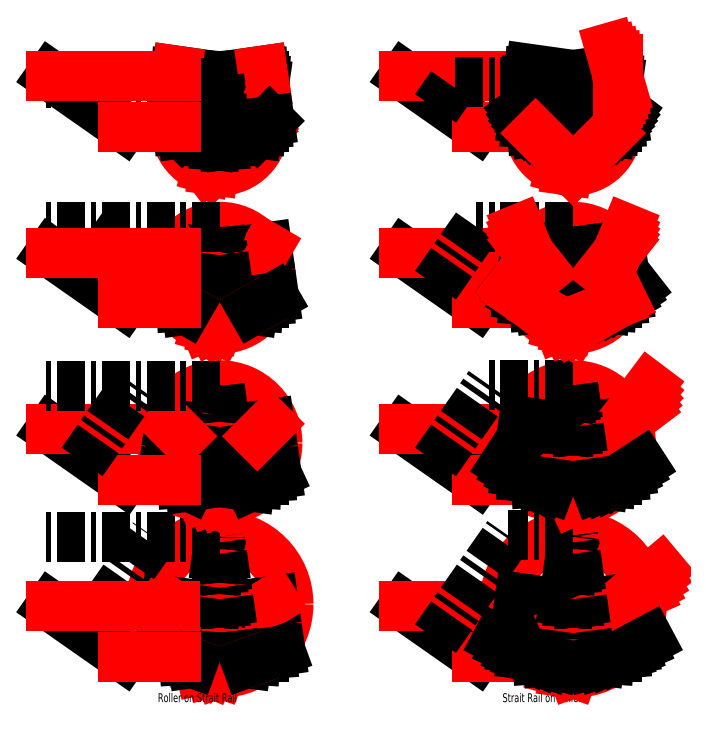
<metadata>
{"format":"dxf","ext":"dxf","renderer":"ezdxf+matplotlib","layout":"modelspace","background":"white","min_lineweight":24,"dpi":150}
</metadata>
<code>
0
SECTION
2
ENTITIES
0
LINE
8
CONTOUR
10
9.042
20
278.7
30
0
11
90.96
21
221.3
31
0
0
LINE
8
CONTOUR
10
150
20
278.7
30
0
11
250
21
278.7
31
0
0
LINE
8
CONTOUR
10
9.042
20
478.7
30
0
11
90.96
21
421.3
31
0
0
LINE
8
CONTOUR
10
150
20
478.7
30
0
11
250
21
478.7
31
0
0
LINE
8
CENTER
10
200
20
371.3
30
0
11
200
21
478.7
31
0
0
CIRCLE
8
AUX
10
200
20
421.3
30
0
40
50
0
CIRCLE
8
AUX
10
200
20
250.2
30
0
40
57.74
0
LINE
8
AUX
10
150
20
221.3
30
0
11
184.1
21
194.7
31
0
0
LINE
8
AUX
10
184.1
20
194.7
30
0
11
250
21
221.3
31
0
0
LINE
8
AUX
10
250
20
221.3
30
0
11
192
21
193
31
0
0
LINE
8
AUX
10
192
20
193
30
0
11
150
21
221.3
31
0
0
LINE
8
AUX
10
150
20
421.3
30
0
11
186.2
21
373.3
31
0
0
LINE
8
AUX
10
186.2
20
373.3
30
0
11
250
21
421.3
31
0
0
LINE
8
AUX
10
250
20
421.3
30
0
11
193
21
371.8
31
0
0
LINE
8
AUX
10
193
20
371.8
30
0
11
150
21
421.3
31
0
0
LINE
8
CONTOUR
10
154.6
20
270.9
30
0
11
253.6
21
284.8
31
0
0
LINE
8
CONTOUR
10
149.5
20
470.7
30
0
11
248.5
21
484.6
31
0
0
LINE
8
CONTOUR
10
149.6
20
474.9
30
0
11
249.4
21
481.9
31
0
0
LINE
8
CONTOUR
10
152.2
20
275
30
0
11
251.9
21
282
31
0
0
LINE
8
CONTOUR
10
245.4
20
270.9
30
0
11
146.4
21
284.8
31
0
0
LINE
8
CONTOUR
10
250.5
20
470.7
30
0
11
151.5
21
484.6
31
0
0
LINE
8
CONTOUR
10
250.4
20
474.9
30
0
11
150.6
21
481.9
31
0
0
LINE
8
CONTOUR
10
247.8
20
275
30
0
11
148.1
21
282
31
0
0
LINE
8
AUX
10
245.4
20
270.9
30
0
11
253.6
21
284.8
31
0
0
LINE
8
AUX
10
146.4
20
284.8
30
0
11
154.6
21
270.9
31
0
0
LINE
8
AUX
10
149.5
20
470.7
30
0
11
151.5
21
484.6
31
0
0
LINE
8
AUX
10
250.5
20
470.7
30
0
11
248.5
21
484.6
31
0
0
LINE
8
CENTER
10
200
20
192.5
30
0
11
200
21
306.8
31
0
0
LINE
8
AUX
10
200
20
250.2
30
0
11
184.1
21
194.7
31
0
0
LINE
8
AUX
10
200
20
250.2
30
0
11
192
21
193
31
0
0
LINE
8
CENTER
10
184.2
20
194.6
30
0
11
200
21
306.8
31
0
0
LINE
8
CENTER
10
192
20
193
30
0
11
200
21
307.6
31
0
0
LINE
8
CENTER
10
208
20
193
30
0
11
200
21
307.6
31
0
0
LINE
8
CENTER
10
215.8
20
194.6
30
0
11
200
21
306.8
31
0
0
LINE
8
CONTOUR
10
162.5
20
214.1
30
0
11
261.6
21
228
31
0
0
LINE
8
CONTOUR
10
156.2
20
217.8
30
0
11
255.9
21
224.7
31
0
0
LINE
8
CONTOUR
10
150
20
221.3
30
0
11
250
21
221.3
31
0
0
LINE
8
CONTOUR
10
243.8
20
217.8
30
0
11
144.1
21
224.7
31
0
0
LINE
8
CONTOUR
10
237.5
20
214.1
30
0
11
138.4
21
228
31
0
0
LINE
8
AUX
10
200
20
421.3
30
0
11
186.2
21
373.3
31
0
0
LINE
8
AUX
10
200
20
421.3
30
0
11
193
21
371.8
31
0
0
LINE
8
CENTER
10
186.3
20
373.2
30
0
11
201
21
477.6
31
0
0
LINE
8
CENTER
10
193.1
20
371.8
30
0
11
200.5
21
478.4
31
0
0
LINE
8
CENTER
10
206.9
20
371.8
30
0
11
199.5
21
478.4
31
0
0
LINE
8
CENTER
10
213.7
20
373.2
30
0
11
199
21
477.6
31
0
0
LINE
8
CONTOUR
10
157.4
20
413.9
30
0
11
256.5
21
427.8
31
0
0
LINE
8
CONTOUR
10
153.6
20
417.7
30
0
11
253.4
21
424.7
31
0
0
LINE
8
CONTOUR
10
150
20
421.3
30
0
11
250
21
421.3
31
0
0
LINE
8
CONTOUR
10
246.4
20
417.7
30
0
11
146.6
21
424.7
31
0
0
LINE
8
CONTOUR
10
242.6
20
413.9
30
0
11
143.5
21
427.8
31
0
0
LINE
8
AUX
10
162.5
20
214.1
30
0
11
200
21
192.5
31
0
0
LINE
8
AUX
10
200
20
192.5
30
0
11
237.5
21
214.1
31
0
0
LINE
8
CONTOUR
10
138.4
20
228
30
0
11
162.5
21
214.1
31
0
0
LINE
8
CONTOUR
10
237.5
20
214.1
30
0
11
261.6
21
228
31
0
0
LINE
8
CONTOUR
10
143.5
20
427.8
30
0
11
157.4
21
413.9
31
0
0
LINE
8
CONTOUR
10
242.6
20
413.9
30
0
11
256.5
21
427.8
31
0
0
LINE
8
CENTER
10
200
20
470.6
30
0
11
-2.4e-15
21
470.6
31
0
0
LINE
8
CENTER
10
200
20
307.6
30
0
11
-1.24e-14
21
307.6
31
0
0
LINE
8
CENTER
10
44.26
20
241.8
30
0
11
90.36
21
307.6
31
0
0
LINE
8
CENTER
10
44.26
20
441.8
30
0
11
64.42
21
470.6
31
0
0
LINE
8
AUX
10
90.96
20
221.3
30
0
11
150
21
221.3
31
0
0
LINE
8
AUX
10
9.042
20
278.7
30
0
11
150
21
278.7
31
0
0
LINE
8
AUX
10
90.96
20
421.3
30
0
11
150
21
421.3
31
0
0
LINE
8
AUX
10
9.042
20
478.7
30
0
11
150.6
21
478.7
31
0
0
LINE
8
CONTOUR
10
9.042
20
-121.3
30
0
11
90.96
21
-178.7
31
0
0
LINE
8
CONTOUR
10
150
20
-121.3
30
0
11
250
21
-121.3
31
0
0
CIRCLE
8
AUX
10
200
20
-119.1
30
0
40
77.79
0
LINE
8
AUX
10
150
20
-178.7
30
0
11
178.6
21
-193.9
31
0
0
LINE
8
AUX
10
178.6
20
-193.9
30
0
11
250
21
-178.7
31
0
0
LINE
8
AUX
10
250
20
-178.7
30
0
11
189.5
21
-196.2
31
0
0
LINE
8
AUX
10
189.5
20
-196.2
30
0
11
150
21
-178.7
31
0
0
LINE
8
CONTOUR
10
155.4
20
-125
30
0
11
255.2
21
-118
31
0
0
LINE
8
CONTOUR
10
161.6
20
-129
30
0
11
260.6
21
-115.1
31
0
0
LINE
8
CONTOUR
10
244.6
20
-125
30
0
11
144.8
21
-118
31
0
0
LINE
8
CONTOUR
10
238.4
20
-129
30
0
11
139.4
21
-115.1
31
0
0
LINE
8
AUX
10
161.6
20
-129
30
0
11
139.4
21
-115.1
31
0
0
LINE
8
AUX
10
238.4
20
-129
30
0
11
260.6
21
-115.1
31
0
0
LINE
8
CENTER
10
200
20
-196.9
30
0
11
200
21
-42.82
31
0
0
LINE
8
AUX
10
200
20
-119.1
30
0
11
178.6
21
-193.9
31
0
0
LINE
8
AUX
10
200
20
-121.3
30
0
11
189.5
21
-196.2
31
0
0
LINE
8
CENTER
10
178.8
20
-193.9
30
0
11
200
21
-42.82
31
0
0
LINE
8
CENTER
10
221.2
20
-193.9
30
0
11
200
21
-42.82
31
0
0
LINE
8
CENTER
10
210.5
20
-196.2
30
0
11
200
21
-46.09
31
0
0
LINE
8
CENTER
10
189.5
20
-196.2
30
0
11
200
21
-46.09
31
0
0
LINE
8
CONTOUR
10
230.4
20
-185.8
30
0
11
131.4
21
-171.9
31
0
0
LINE
8
CONTOUR
10
240.4
20
-182.2
30
0
11
140.4
21
-175.2
31
0
0
LINE
8
CONTOUR
10
150
20
-178.7
30
0
11
250
21
-178.7
31
0
0
LINE
8
CONTOUR
10
159.6
20
-182.2
30
0
11
259.6
21
-175.2
31
0
0
LINE
8
CONTOUR
10
169.6
20
-185.8
30
0
11
268.6
21
-171.9
31
0
0
LINE
8
AUX
10
169.6
20
-185.8
30
0
11
200
21
-196.9
31
0
0
LINE
8
AUX
10
200
20
-196.9
30
0
11
230.4
21
-185.8
31
0
0
LINE
8
CONTOUR
10
131.4
20
-171.9
30
0
11
169.6
21
-185.8
31
0
0
LINE
8
CONTOUR
10
230.4
20
-185.8
30
0
11
268.6
21
-171.9
31
0
0
LINE
8
CENTER
10
200
20
-42.82
30
0
11
-2.16e-14
21
-42.82
31
0
0
LINE
8
CENTER
10
44.26
20
-158.2
30
0
11
125
21
-42.82
31
0
0
LINE
8
AUX
10
90.96
20
-178.7
30
0
11
150
21
-178.7
31
0
0
LINE
8
AUX
10
9.042
20
-121.3
30
0
11
149.3
21
-121.3
31
0
0
LINE
8
CONTOUR
10
9.042
20
78.68
30
0
11
90.96
21
21.32
31
0
0
LINE
8
AUX
10
9.042
20
78.68
30
0
11
170
21
78.68
31
0
0
LINE
8
CONTOUR
10
150
20
78.68
30
0
11
250
21
78.68
31
0
0
CIRCLE
8
AUX
10
200
20
63.28
30
0
40
65.27
0
LINE
8
AUX
10
150
20
21.32
30
0
11
182
21
0.5343
31
0
0
LINE
8
AUX
10
182
20
0.5343
30
0
11
250
21
21.32
31
0
0
LINE
8
AUX
10
150
20
21.32
30
0
11
190.9
21
-1.359
31
0
0
LINE
8
AUX
10
190.9
20
-1.359
30
0
11
250
21
21.32
31
0
0
LINE
8
CONTOUR
10
157.4
20
70.94
30
0
11
256.5
21
84.85
31
0
0
LINE
8
CONTOUR
10
153.6
20
74.99
30
0
11
253.4
21
81.97
31
0
0
LINE
8
CONTOUR
10
242.6
20
70.94
30
0
11
143.5
21
84.85
31
0
0
LINE
8
CONTOUR
10
246.4
20
74.99
30
0
11
146.6
21
81.97
31
0
0
LINE
8
CENTER
10
200
20
-1.994
30
0
11
200
21
128.2
31
0
0
LINE
8
AUX
10
200
20
63.28
30
0
11
182
21
0.5343
31
0
0
LINE
8
AUX
10
200
20
63.28
30
0
11
190.9
21
-1.359
31
0
0
LINE
8
CENTER
10
217.8
20
0.4853
30
0
11
200
21
127.3
31
0
0
LINE
8
CENTER
10
209.1
20
-1.362
30
0
11
200
21
128.2
31
0
0
LINE
8
CENTER
10
190.9
20
-1.362
30
0
11
200
21
128.2
31
0
0
LINE
8
CENTER
10
182.2
20
0.4853
30
0
11
200
21
127.3
31
0
0
LINE
8
AUX
10
165.4
20
14.14
30
0
11
200
21
-1.994
31
0
0
LINE
8
AUX
10
200
20
-1.994
30
0
11
234.6
21
14.14
31
0
0
LINE
8
CONTOUR
10
135.6
20
28.05
30
0
11
165.4
21
14.14
31
0
0
LINE
8
CONTOUR
10
234.6
20
14.14
30
0
11
264.4
21
28.05
31
0
0
LINE
8
CONTOUR
10
234.6
20
14.14
30
0
11
135.6
21
28.05
31
0
0
LINE
8
CONTOUR
10
242.4
20
17.78
30
0
11
142.6
21
24.75
31
0
0
LINE
8
CONTOUR
10
150
20
21.32
30
0
11
250
21
21.32
31
0
0
LINE
8
CONTOUR
10
157.6
20
17.78
30
0
11
257.4
21
24.75
31
0
0
LINE
8
CONTOUR
10
165.4
20
14.14
30
0
11
264.4
21
28.05
31
0
0
LINE
8
AUX
10
90.96
20
21.32
30
0
11
150
21
21.32
31
0
0
LINE
8
AUX
10
157.4
20
70.94
30
0
11
143.5
21
84.85
31
0
0
LINE
8
AUX
10
242.6
20
70.94
30
0
11
256.5
21
84.85
31
0
0
LINE
8
CENTER
10
44.26
20
41.81
30
0
11
104.8
21
128.2
31
0
0
LINE
8
CENTER
10
200
20
128.2
30
0
11
0
21
128.2
31
0
0
MTEXT
8
TEXT
10
130
20
-220
30
0
40
10
41
100
71
1
72
2
1
Roller\~on\~Strait\~Rail
7
normallatin1
50
0
73
0
44
1
0
MTEXT
8
TEXT
10
270
20
-180
30
0
40
10
41
100
71
1
72
2
1
20
7
normallatin1
50
0
73
0
44
1
0
MTEXT
8
TEXT
10
260
20
10
30
0
40
10
41
100
71
1
72
2
1
25
7
normallatin1
50
0
73
0
44
1
0
MTEXT
8
TEXT
10
260
20
210
30
0
40
10
41
100
71
1
72
2
1
30
7
normallatin1
50
0
73
0
44
1
0
MTEXT
8
TEXT
10
260
20
420
30
0
40
10
41
100
71
1
72
2
1
45
7
normallatin1
50
0
73
0
44
1
0
LINE
8
CONTOUR
10
409
20
-121.3
30
0
11
491
21
-178.7
31
0
0
LINE
8
CONTOUR
10
550
20
-121.3
30
0
11
650
21
-121.3
31
0
0
LINE
8
CENTER
10
600
20
-196.9
30
0
11
600
21
-42.82
31
0
0
LINE
8
CONTOUR
10
550
20
-178.7
30
0
11
650
21
-178.7
31
0
0
LINE
8
AUX
10
491
20
-178.7
30
0
11
550
21
-178.7
31
0
0
LINE
8
AUX
10
409
20
-121.3
30
0
11
549.3
21
-121.3
31
0
0
MTEXT
8
TEXT
10
670
20
-180
30
0
40
10
41
100
71
1
72
2
1
20
7
normallatin1
50
0
73
0
44
1
0
CIRCLE
8
AUX
10
600
20
-119.1
30
0
40
77.79
0
LINE
8
AUX
10
600
20
-119.1
30
0
11
578.6
21
-193.9
31
0
0
LINE
8
AUX
10
600
20
-121.3
30
0
11
589.5
21
-196.2
31
0
0
LINE
8
CONTOUR
10
409
20
278.7
30
0
11
491
21
221.3
31
0
0
LINE
8
CONTOUR
10
550
20
278.7
30
0
11
650
21
278.7
31
0
0
LINE
8
CONTOUR
10
409
20
478.7
30
0
11
491
21
421.3
31
0
0
LINE
8
CONTOUR
10
550
20
478.7
30
0
11
650
21
478.7
31
0
0
LINE
8
CENTER
10
600
20
371.3
30
0
11
600
21
478.7
31
0
0
CIRCLE
8
AUX
10
600
20
421.3
30
0
40
50
0
CIRCLE
8
AUX
10
600
20
250.2
30
0
40
57.74
0
LINE
8
CENTER
10
600
20
192.5
30
0
11
600
21
306.8
31
0
0
LINE
8
AUX
10
600
20
250.2
30
0
11
584.1
21
194.7
31
0
0
LINE
8
AUX
10
600
20
250.2
30
0
11
592
21
193
31
0
0
LINE
8
CONTOUR
10
550
20
221.3
30
0
11
650
21
221.3
31
0
0
LINE
8
AUX
10
600
20
421.3
30
0
11
586.2
21
373.3
31
0
0
LINE
8
AUX
10
600
20
421.3
30
0
11
593
21
371.8
31
0
0
LINE
8
CONTOUR
10
550
20
421.3
30
0
11
650
21
421.3
31
0
0
LINE
8
AUX
10
491
20
221.3
30
0
11
550
21
221.3
31
0
0
LINE
8
AUX
10
409
20
278.7
30
0
11
550
21
278.7
31
0
0
LINE
8
AUX
10
491
20
421.3
30
0
11
550
21
421.3
31
0
0
LINE
8
AUX
10
409
20
478.7
30
0
11
550.6
21
478.7
31
0
0
LINE
8
CONTOUR
10
409
20
78.68
30
0
11
491
21
21.32
31
0
0
LINE
8
AUX
10
409
20
78.68
30
0
11
570
21
78.68
31
0
0
LINE
8
CONTOUR
10
550
20
78.68
30
0
11
650
21
78.68
31
0
0
CIRCLE
8
AUX
10
600
20
63.28
30
0
40
65.27
0
LINE
8
CENTER
10
600
20
-1.994
30
0
11
600
21
128.2
31
0
0
LINE
8
AUX
10
600
20
63.28
30
0
11
582
21
0.5343
31
0
0
LINE
8
AUX
10
600
20
63.28
30
0
11
590.9
21
-1.359
31
0
0
LINE
8
CONTOUR
10
550
20
21.32
30
0
11
650
21
21.32
31
0
0
LINE
8
AUX
10
491
20
21.32
30
0
11
550
21
21.32
31
0
0
MTEXT
8
TEXT
10
660
20
10
30
0
40
10
41
100
71
1
72
2
1
25
7
normallatin1
50
0
73
0
44
1
0
MTEXT
8
TEXT
10
660
20
210
30
0
40
10
41
100
71
1
72
2
1
30
7
normallatin1
50
0
73
0
44
1
0
MTEXT
8
TEXT
10
660
20
420
30
0
40
10
41
100
71
1
72
2
1
45
7
normallatin1
50
0
73
0
44
1
0
LINE
8
CONTOUR
10
539.6
20
-112.1
30
0
11
638.6
21
-126
31
0
0
LINE
8
CONTOUR
10
531.6
20
-168.9
30
0
11
630.6
21
-182.8
31
0
0
LINE
8
CONTOUR
10
544.9
20
-117.3
30
0
11
644.6
21
-124.3
31
0
0
LINE
8
CONTOUR
10
540.9
20
-174.5
30
0
11
640.6
21
-181.5
31
0
0
LINE
8
CONTOUR
10
546.7
20
82.61
30
0
11
646.4
21
75.63
31
0
0
LINE
8
CONTOUR
10
542.7
20
25.39
30
0
11
642.4
21
18.41
31
0
0
LINE
8
CONTOUR
10
548.1
20
282.5
30
0
11
647.9
21
275.5
31
0
0
LINE
8
CONTOUR
10
544.1
20
225.3
30
0
11
643.9
21
218.3
31
0
0
LINE
8
CONTOUR
10
550.7
20
482.4
30
0
11
650.4
21
475.4
31
0
0
LINE
8
CENTER
10
593
20
371.8
30
0
11
600.5
21
478.9
31
0
0
LINE
8
CONTOUR
10
546.7
20
425.2
30
0
11
646.4
21
418.2
31
0
0
LINE
8
CONTOUR
10
551.6
20
486.5
30
0
11
650.7
21
472.6
31
0
0
LINE
8
CENTER
10
586.2
20
373.3
30
0
11
601.2
21
479.6
31
0
0
LINE
8
CONTOUR
10
543.7
20
429.7
30
0
11
642.7
21
415.8
31
0
0
LINE
8
CONTOUR
10
546.6
20
287
30
0
11
645.6
21
273.1
31
0
0
LINE
8
CONTOUR
10
538.6
20
230.2
30
0
11
637.6
21
216.3
31
0
0
LINE
8
CONTOUR
10
543.7
20
87.38
30
0
11
642.7
21
73.46
31
0
0
LINE
8
CONTOUR
10
535.7
20
30.58
30
0
11
634.8
21
16.66
31
0
0
LINE
8
CONTOUR
10
660.4
20
-112.1
30
0
11
561.4
21
-126
31
0
0
LINE
8
CONTOUR
10
668.4
20
-168.9
30
0
11
569.4
21
-182.8
31
0
0
LINE
8
CONTOUR
10
655.1
20
-117.3
30
0
11
555.4
21
-124.3
31
0
0
LINE
8
CONTOUR
10
659.1
20
-174.5
30
0
11
559.4
21
-181.5
31
0
0
LINE
8
CONTOUR
10
653.3
20
82.61
30
0
11
553.6
21
75.63
31
0
0
LINE
8
CONTOUR
10
657.3
20
25.39
30
0
11
557.6
21
18.41
31
0
0
LINE
8
CONTOUR
10
651.9
20
282.5
30
0
11
552.1
21
275.5
31
0
0
LINE
8
CONTOUR
10
655.9
20
225.3
30
0
11
556.1
21
218.3
31
0
0
LINE
8
CONTOUR
10
649.3
20
482.4
30
0
11
549.6
21
475.4
31
0
0
LINE
8
CENTER
10
607
20
371.8
30
0
11
599.5
21
478.9
31
0
0
LINE
8
CONTOUR
10
653.3
20
425.2
30
0
11
553.6
21
418.2
31
0
0
LINE
8
CONTOUR
10
648.4
20
486.5
30
0
11
549.3
21
472.6
31
0
0
LINE
8
CENTER
10
613.8
20
373.3
30
0
11
598.8
21
479.6
31
0
0
LINE
8
CONTOUR
10
656.3
20
429.7
30
0
11
557.3
21
415.8
31
0
0
LINE
8
CONTOUR
10
653.4
20
287
30
0
11
554.4
21
273.1
31
0
0
LINE
8
CONTOUR
10
661.4
20
230.2
30
0
11
562.4
21
216.3
31
0
0
LINE
8
CONTOUR
10
656.3
20
87.38
30
0
11
557.3
21
73.46
31
0
0
LINE
8
CONTOUR
10
664.3
20
30.58
30
0
11
565.2
21
16.66
31
0
0
LINE
8
AUX
10
607.6
20
-147.8
30
0
11
692.4
21
-94.83
31
0
0
LINE
8
AUX
10
614.7
20
-146.7
30
0
11
695.6
21
-87.91
31
0
0
LINE
8
AUX
10
622.1
20
-144.2
30
0
11
698.7
21
-79.95
31
0
0
LINE
8
AUX
10
600.5
20
-147.8
30
0
11
688.8
21
-100.8
31
0
0
LINE
8
AUX
10
592.9
20
-146.3
30
0
11
684.3
21
-105.7
31
0
0
LINE
8
AUX
10
614.6
20
43.32
30
0
11
685.4
21
114
31
0
0
LINE
8
AUX
10
620.5
20
44.87
30
0
11
686.1
21
120.3
31
0
0
LINE
8
AUX
10
626.2
20
47.45
30
0
11
686.4
21
127.3
31
0
0
LINE
8
AUX
10
608.7
20
42.83
30
0
11
684.2
21
108.4
31
0
0
LINE
8
AUX
10
602.8
20
43.37
30
0
11
682.7
21
103.6
31
0
0
MTEXT
8
TEXT
10
520
20
-220
30
0
40
10
41
100
71
1
72
2
1
Strait\~Rail\~on\~Roller
7
normallatin1
50
0
73
0
44
1
0
LINE
8
CENTER
10
615.9
20
194.7
30
0
11
600
21
307.9
31
0
0
LINE
8
CENTER
10
584.1
20
194.7
30
0
11
600
21
307.9
31
0
0
LINE
8
CENTER
10
608
20
193
30
0
11
600
21
307.9
31
0
0
LINE
8
CENTER
10
592
20
193
30
0
11
600
21
307.9
31
0
0
LINE
8
CENTER
10
618
20
0.5343
30
0
11
600
21
128.5
31
0
0
LINE
8
CENTER
10
582
20
0.5343
30
0
11
600
21
128.5
31
0
0
LINE
8
CENTER
10
609.1
20
-1.359
30
0
11
600
21
128.5
31
0
0
LINE
8
CENTER
10
590.9
20
-1.359
30
0
11
600
21
128.5
31
0
0
LINE
8
CENTER
10
621.4
20
-193.9
30
0
11
600
21
-41.3
31
0
0
LINE
8
CENTER
10
578.6
20
-193.9
30
0
11
600
21
-41.3
31
0
0
LINE
8
CENTER
10
610.5
20
-196.2
30
0
11
600
21
-45.74
31
0
0
LINE
8
CENTER
10
589.5
20
-196.2
30
0
11
600
21
-45.74
31
0
0
LINE
8
CENTER
10
600
20
471.3
30
0
11
464.9
21
471.3
31
0
0
LINE
8
CENTER
10
444.3
20
441.8
30
0
11
464.9
21
471.3
31
0
0
LINE
8
CENTER
10
600
20
307.9
30
0
11
490.6
21
307.9
31
0
0
LINE
8
CENTER
10
444.3
20
241.8
30
0
11
490.6
21
307.9
31
0
0
LINE
8
CENTER
10
600
20
128.5
30
0
11
505
21
128.5
31
0
0
LINE
8
CENTER
10
444.3
20
41.81
30
0
11
505
21
128.5
31
0
0
LINE
8
CENTER
10
600
20
-41.3
30
0
11
526.1
21
-41.3
31
0
0
LINE
8
CENTER
10
444.3
20
-158.2
30
0
11
526.1
21
-41.3
31
0
0
LINE
8
CONTOUR
10
610
20
-187.2
30
0
11
650
21
-178.7
31
0
0
LINE
8
CONTOUR
10
590.1
20
-187.2
30
0
11
550
21
-178.7
31
0
0
LINE
8
AUX
10
569.8
20
-185.9
30
0
11
600
21
-196.9
31
0
0
LINE
8
AUX
10
600
20
-196.9
30
0
11
630.2
21
-185.9
31
0
0
LINE
8
CONTOUR
10
514.1
20
-159.6
30
0
11
550
21
-178.7
31
0
0
LINE
8
CONTOUR
10
522.8
20
-166.5
30
0
11
560.1
21
-183.1
31
0
0
LINE
8
CONTOUR
10
531.4
20
-171.9
30
0
11
569.8
21
-185.9
31
0
0
LINE
8
CONTOUR
10
579.7
20
-187.3
30
0
11
540.4
21
-176.1
31
0
0
LINE
8
CONTOUR
10
686
20
-159.5
30
0
11
650
21
-178.7
31
0
0
LINE
8
CONTOUR
10
677.3
20
-166.4
30
0
11
640
21
-183
31
0
0
LINE
8
CONTOUR
10
630.2
20
-185.9
30
0
11
668.6
21
-171.9
31
0
0
LINE
8
CONTOUR
10
620.4
20
-187.3
30
0
11
659.7
21
-176
31
0
0
LINE
8
CONTOUR
10
581.5
20
11.69
30
0
11
550
21
21.32
31
0
0
LINE
8
CONTOUR
10
618.5
20
11.69
30
0
11
650
21
21.32
31
0
0
LINE
8
CONTOUR
10
528.1
20
238.5
30
0
11
550
21
221.3
31
0
0
LINE
8
CONTOUR
10
533
20
232.8
30
0
11
556.1
21
217.2
31
0
0
LINE
8
CONTOUR
10
538.4
20
228
30
0
11
562.5
21
214.1
31
0
0
LINE
8
CONTOUR
10
569.2
20
212
30
0
11
544.1
21
224.2
31
0
0
LINE
8
CONTOUR
10
575.8
20
210.9
30
0
11
550
21
221.3
31
0
0
LINE
8
CONTOUR
10
624.2
20
210.9
30
0
11
650
21
221.3
31
0
0
LINE
8
CONTOUR
10
630.8
20
212
30
0
11
655.9
21
224.2
31
0
0
LINE
8
CONTOUR
10
637.5
20
214.1
30
0
11
661.6
21
228
31
0
0
LINE
8
CONTOUR
10
667
20
232.8
30
0
11
643.9
21
217.2
31
0
0
LINE
8
CONTOUR
10
671.9
20
238.5
30
0
11
650
21
221.3
31
0
0
LINE
8
CONTOUR
10
538.2
20
437
30
0
11
550
21
421.3
31
0
0
LINE
8
CONTOUR
10
565.7
20
409.5
30
0
11
550
21
421.3
31
0
0
LINE
8
CONTOUR
10
561.5
20
411.3
30
0
11
546.7
21
424.2
31
0
0
LINE
8
CONTOUR
10
634.3
20
409.5
30
0
11
650
21
421.3
31
0
0
LINE
8
CONTOUR
10
638.5
20
411.3
30
0
11
653.3
21
424.2
31
0
0
LINE
8
CONTOUR
10
642.6
20
413.9
30
0
11
656.5
21
427.8
31
0
0
LINE
8
CONTOUR
10
659.4
20
432.1
30
0
11
646.4
21
417.2
31
0
0
LINE
8
CONTOUR
10
661.8
20
437
30
0
11
650
21
421.3
31
0
0
LINE
8
AUX
10
565.4
20
14.14
30
0
11
600
21
-1.994
31
0
0
LINE
8
AUX
10
600
20
-1.994
30
0
11
634.6
21
14.14
31
0
0
LINE
8
AUX
10
562.5
20
214.1
30
0
11
600
21
192.5
31
0
0
LINE
8
AUX
10
600
20
192.5
30
0
11
637.5
21
214.1
31
0
0
LINE
8
CONTOUR
10
540.6
20
432.1
30
0
11
553.6
21
417.2
31
0
0
LINE
8
CONTOUR
10
543.5
20
427.8
30
0
11
557.4
21
413.9
31
0
0
LINE
8
CONTOUR
10
557.4
20
413.9
30
0
11
543.5
21
427.8
31
0
0
LINE
8
AUX
10
557.4
20
413.9
30
0
11
600
21
371.3
31
0
0
LINE
8
AUX
10
600
20
371.3
30
0
11
642.6
21
413.9
31
0
0
LINE
8
AUX
10
653.5
20
453.9
30
0
11
646.5
21
503.4
31
0
0
LINE
8
AUX
10
652.2
20
450.5
30
0
11
648.7
21
500.4
31
0
0
LINE
8
AUX
10
650.7
20
447.6
30
0
11
650.7
21
497.6
31
0
0
LINE
8
AUX
10
654.5
20
457.9
30
0
11
644.2
21
506.8
31
0
0
LINE
8
AUX
10
655.2
20
462.5
30
0
11
641.5
21
510.6
31
0
0
LINE
8
CONTOUR
10
522.4
20
39.26
30
0
11
550
21
21.32
31
0
0
LINE
8
CONTOUR
10
528.7
20
33.11
30
0
11
557.5
21
17.14
31
0
0
LINE
8
CONTOUR
10
535.6
20
28.05
30
0
11
565.4
21
14.14
31
0
0
LINE
8
CONTOUR
10
573.5
20
12.32
30
0
11
542.7
21
24.12
31
0
0
LINE
8
CONTOUR
10
626.5
20
12.32
30
0
11
657.3
21
24.12
31
0
0
LINE
8
CONTOUR
10
634.6
20
14.14
30
0
11
664.4
21
28.05
31
0
0
LINE
8
CONTOUR
10
671.3
20
33.11
30
0
11
642.5
21
17.14
31
0
0
LINE
8
CONTOUR
10
677.6
20
39.26
30
0
11
650
21
21.32
31
0
0
LINE
8
AUX
10
584.1
20
194.7
30
0
11
650
21
221.3
31
0
0
LINE
8
AUX
10
528.1
20
238.5
30
0
11
584.1
21
194.7
31
0
0
LINE
8
AUX
10
592
20
193
30
0
11
655.9
21
224.2
31
0
0
LINE
8
AUX
10
533
20
232.8
30
0
11
592
21
193
31
0
0
LINE
8
AUX
10
633.2
20
257.4
30
0
11
658
21
288.8
31
0
0
LINE
8
AUX
10
636.6
20
259
30
0
11
659.1
21
292.1
31
0
0
LINE
8
AUX
10
639.9
20
261.4
30
0
11
660.1
21
295.9
31
0
0
LINE
8
AUX
10
658.9
20
296.6
30
0
11
641.1
21
260.8
31
0
0
LINE
8
AUX
10
660.8
20
300.4
30
0
11
643
21
264.6
31
0
0
LINE
8
AUX
10
661
20
305.5
30
0
11
645.8
21
268.5
31
0
0
LINE
8
AUX
10
539
20
305.5
30
0
11
554.2
21
268.5
31
0
0
LINE
8
AUX
10
539.2
20
300.4
30
0
11
557
21
264.6
31
0
0
LINE
8
AUX
10
539.9
20
295.9
30
0
11
560.1
21
261.4
31
0
0
LINE
8
AUX
10
563.4
20
259
30
0
11
540.9
21
292.1
31
0
0
LINE
8
AUX
10
566.8
20
257.4
30
0
11
542
21
288.8
31
0
0
ENDSEC
0
EOF

</code>
